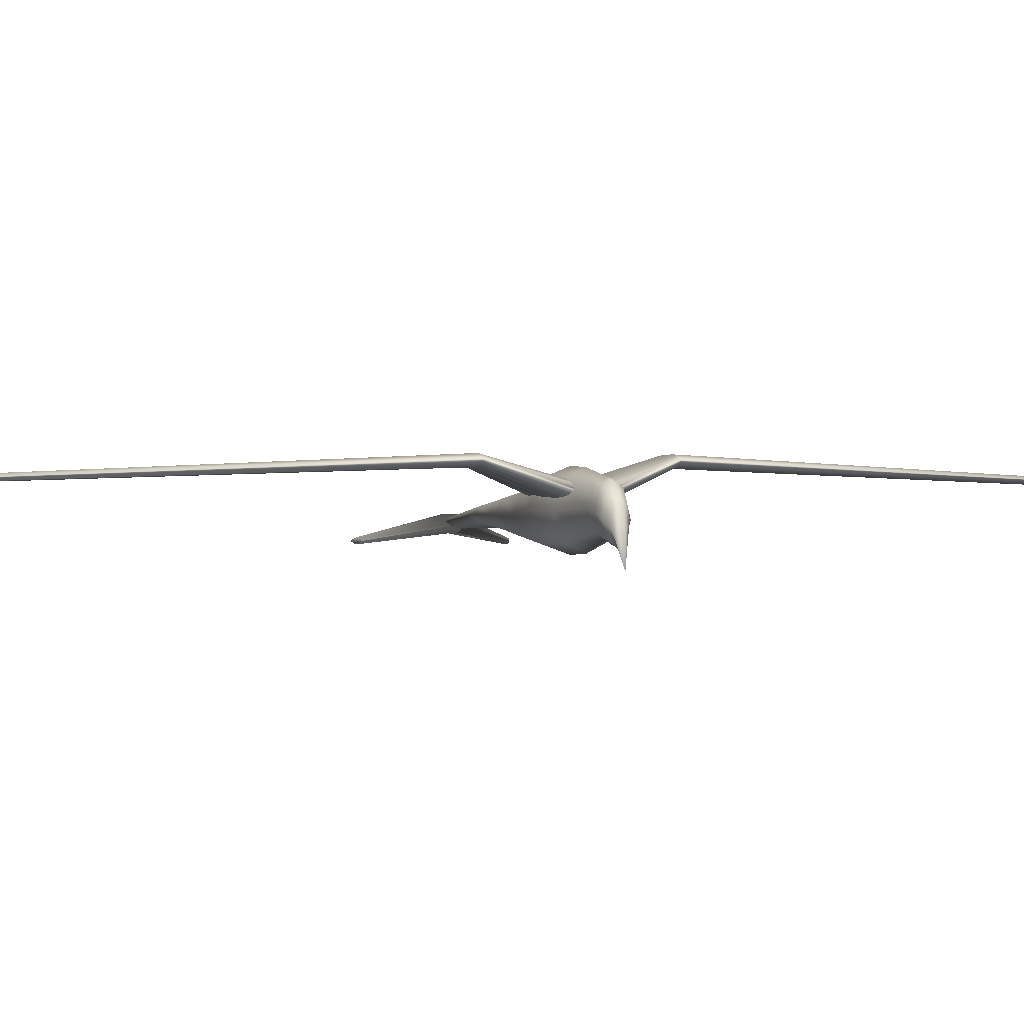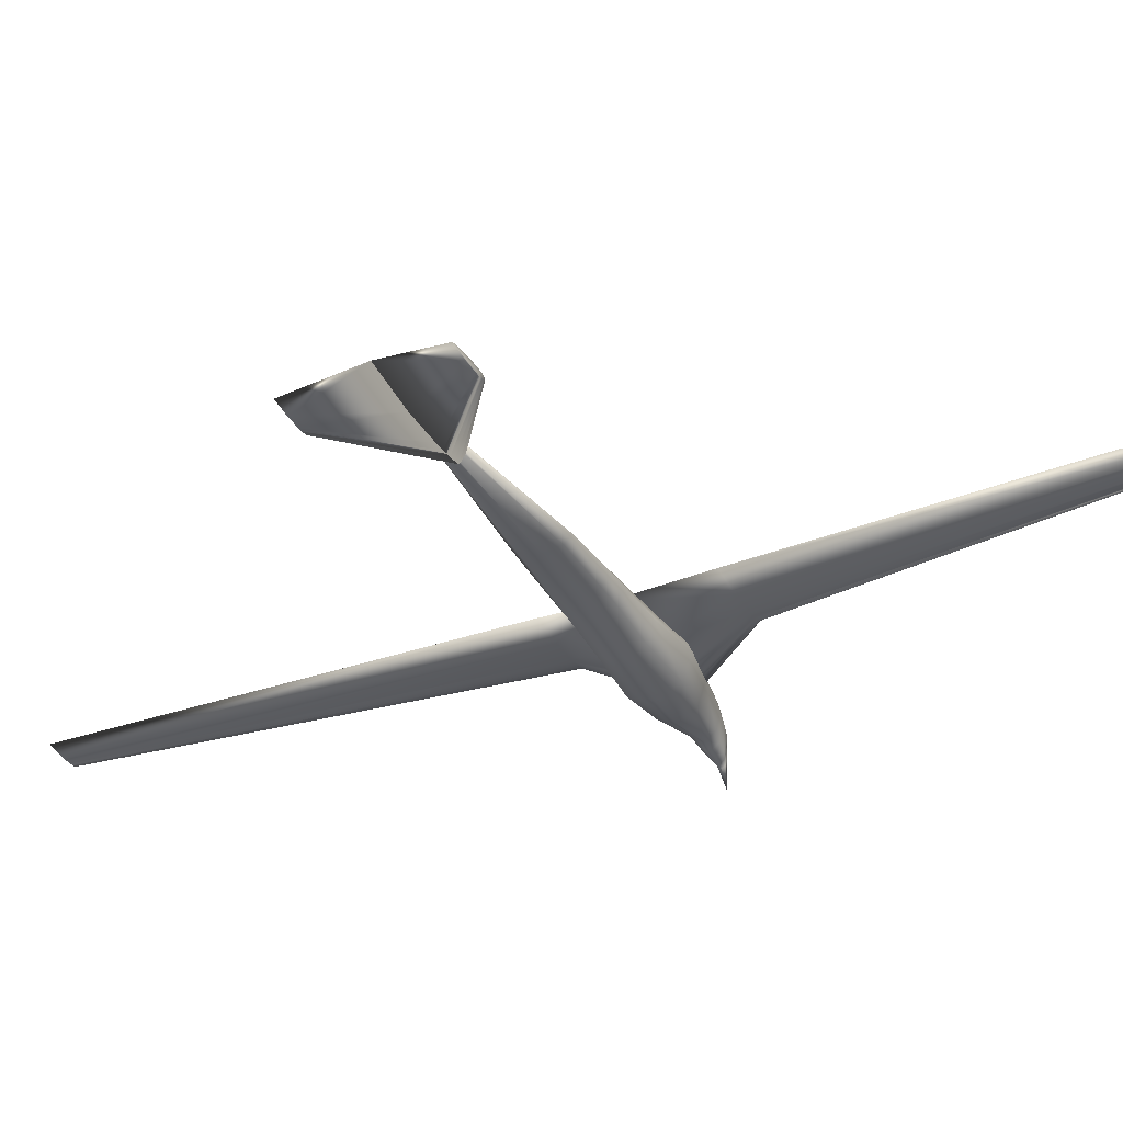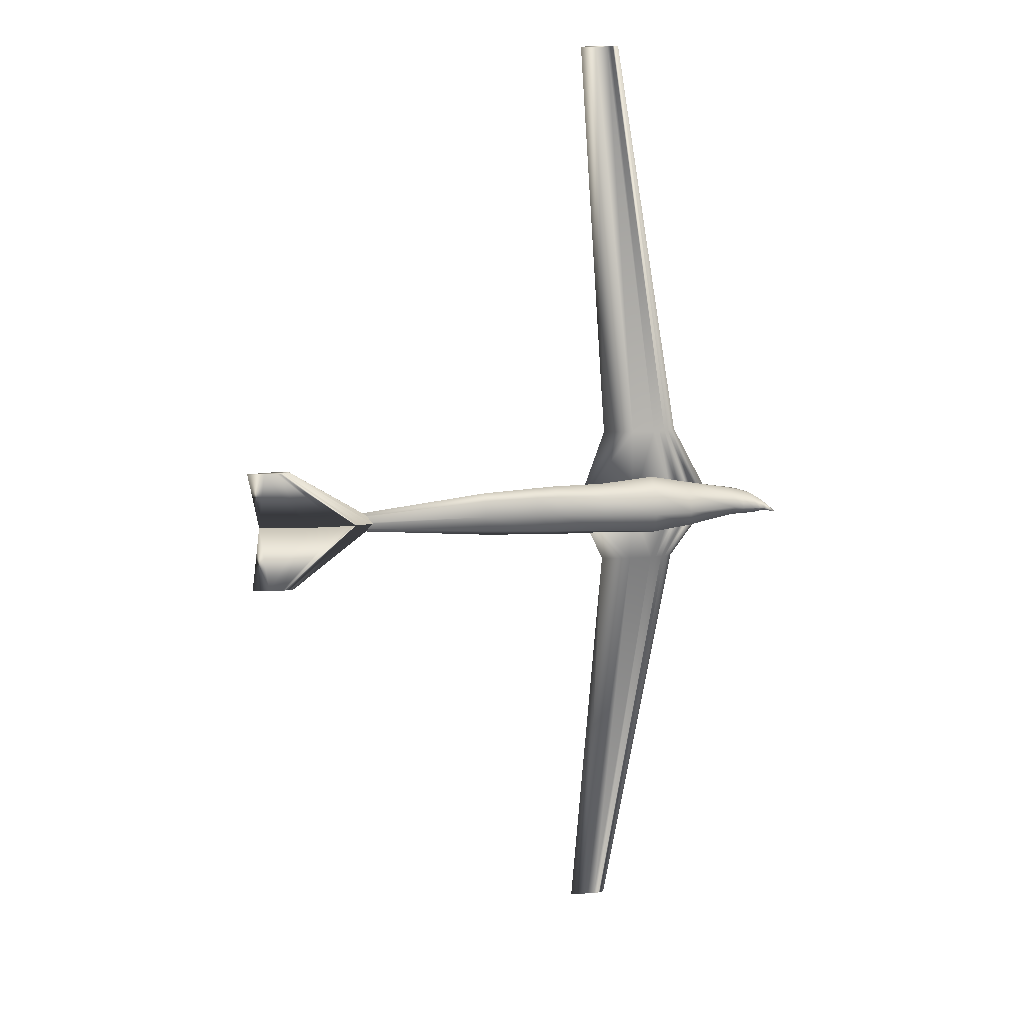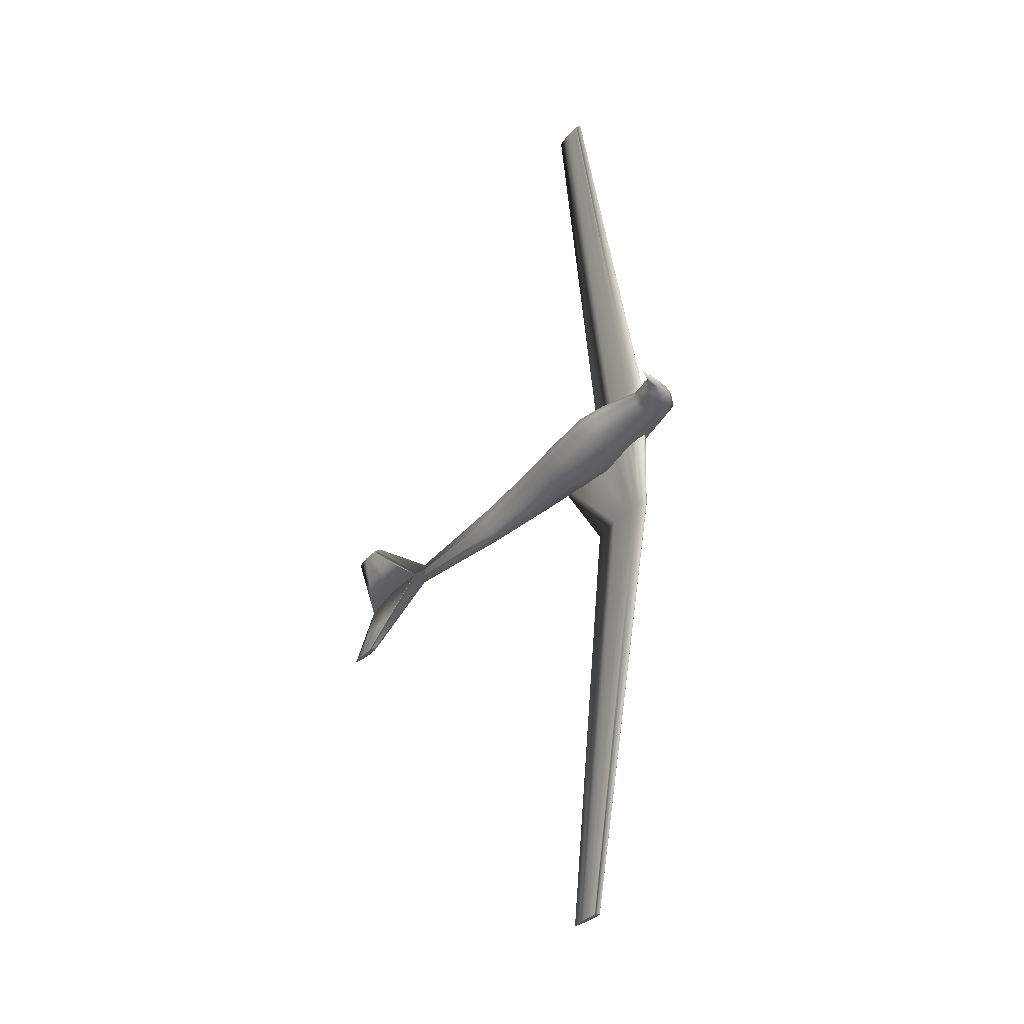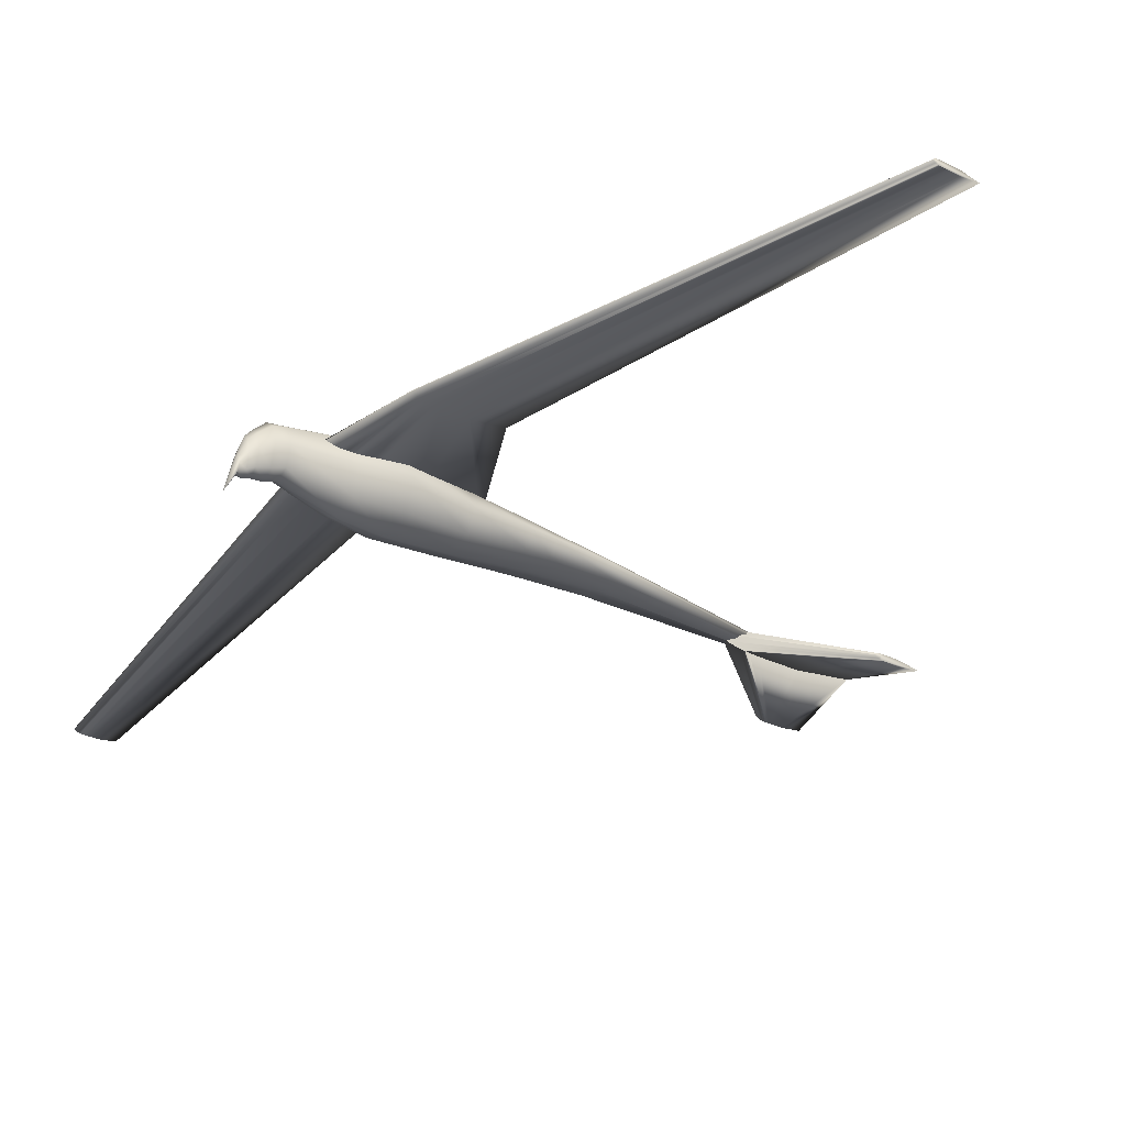
<metadata>
{"format":"obj","ext":"obj","renderer":"f3d","projection":"perspective","resolution":1024,"background":"white","views":[{"elev":-0.2,"azim":-105.9,"up":"+Z"},{"elev":-34.2,"azim":116.8,"up":"+Z"},{"elev":20.1,"azim":171.4,"up":"+Y"},{"elev":-32.9,"azim":-124.6,"up":"+Y"},{"elev":-28.5,"azim":-38.2,"up":"+Z"}]}
</metadata>
<code>
v 0.2268 0.5004 0.07427
v 0.1694 0.5004 0.06567
v 0.1264 0.5004 0.06495
v 0.1157 0.5004 0.06531
v 0.1049 0.5004 0.06567
v 0.09774 0.5004 0.0671
v 0.09057 0.5004 0.06854
v 0.08341 0.5004 0.07356
v 0.08341 0.5004 0.07499
v 0.09057 0.5004 0.08001
v 0.09774 0.5004 0.08144
v 0.1049 0.5004 0.08287
v 0.1121 0.5004 0.08323
v 0.1264 0.5004 0.08359
v 0.1694 0.5004 0.08287
v 0.1944 0.5718 0.1006
v 0.1642 0.5718 0.09606
v 0.1414 0.5718 0.09568
v 0.1358 0.5718 0.09587
v 0.1301 0.5718 0.09606
v 0.1263 0.5718 0.09682
v 0.1225 0.5718 0.09758
v 0.1187 0.5718 0.1002
v 0.1187 0.5718 0.101
v 0.1225 0.5718 0.1036
v 0.1263 0.5718 0.1044
v 0.1301 0.5718 0.1051
v 0.1339 0.5718 0.1053
v 0.1414 0.5718 0.1055
v 0.1642 0.5718 0.1051
v 0.2268 0.4996 0.07427
v 0.1694 0.4996 0.06567
v 0.1264 0.4996 0.06495
v 0.1157 0.4996 0.06531
v 0.1049 0.4996 0.06567
v 0.09774 0.4996 0.0671
v 0.09057 0.4996 0.06854
v 0.08341 0.4996 0.07356
v 0.08341 0.4996 0.07499
v 0.09057 0.4996 0.08001
v 0.09774 0.4996 0.08144
v 0.1049 0.4996 0.08287
v 0.1121 0.4996 0.08323
v 0.1264 0.4996 0.08359
v 0.1694 0.4996 0.08287
v 0.1944 0.4282 0.1006
v 0.1642 0.4282 0.09606
v 0.1414 0.4282 0.09568
v 0.1358 0.4282 0.09587
v 0.1301 0.4282 0.09606
v 0.1263 0.4282 0.09682
v 0.1225 0.4282 0.09758
v 0.1187 0.4282 0.1002
v 0.1187 0.4282 0.101
v 0.1225 0.4282 0.1036
v 0.1263 0.4282 0.1044
v 0.1301 0.4282 0.1051
v 0.1339 0.4282 0.1053
v 0.1414 0.4282 0.1055
v 0.1642 0.4282 0.1051
v 0.2269 0.975 0.08497
v 0.2121 0.975 0.08274
v 0.2009 0.975 0.08256
v 0.1982 0.975 0.08265
v 0.1954 0.975 0.08274
v 0.1935 0.975 0.08311
v 0.1917 0.975 0.08349
v 0.1898 0.975 0.08478
v 0.1898 0.975 0.08515
v 0.1917 0.975 0.08645
v 0.1935 0.975 0.08682
v 0.1954 0.975 0.08719
v 0.1972 0.975 0.08728
v 0.2009 0.975 0.08738
v 0.2121 0.975 0.08719
v 0.2269 0.025 0.08497
v 0.2121 0.025 0.08274
v 0.2009 0.025 0.08256
v 0.1982 0.025 0.08265
v 0.1954 0.025 0.08274
v 0.1935 0.025 0.08311
v 0.1917 0.025 0.08349
v 0.1898 0.025 0.08478
v 0.1898 0.025 0.08515
v 0.1917 0.025 0.08645
v 0.1935 0.025 0.08682
v 0.1954 0.025 0.08719
v 0.1972 0.025 0.08728
v 0.2009 0.025 0.08738
v 0.2121 0.025 0.08719
v 0.5618 0.5 0.05675
v 0.5131 0.5 0.04945
v 0.4767 0.5 0.04884
v 0.4675 0.5 0.04915
v 0.4584 0.5 0.04945
v 0.4523 0.5 0.05067
v 0.4463 0.5 0.05188
v 0.4402 0.5 0.05614
v 0.4402 0.5 0.05736
v 0.4463 0.5 0.06161
v 0.4523 0.5 0.06283
v 0.4584 0.5 0.06404
v 0.4645 0.5 0.06435
v 0.4767 0.5 0.06465
v 0.5131 0.5 0.06404
v 0.5715 0.5636 0.04201
v 0.5546 0.5636 0.03946
v 0.5419 0.5636 0.03925
v 0.5387 0.5636 0.03936
v 0.5355 0.5636 0.03946
v 0.5334 0.5636 0.03989
v 0.5313 0.5636 0.04031
v 0.5292 0.5636 0.04179
v 0.5292 0.5636 0.04222
v 0.5313 0.5636 0.0437
v 0.5334 0.5636 0.04412
v 0.5355 0.5636 0.04455
v 0.5376 0.5636 0.04465
v 0.5419 0.5636 0.04476
v 0.5546 0.5636 0.04455
v 0.5715 0.4364 0.04201
v 0.5546 0.4364 0.03946
v 0.5419 0.4364 0.03925
v 0.5387 0.4364 0.03936
v 0.5355 0.4364 0.03946
v 0.5334 0.4364 0.03989
v 0.5313 0.4364 0.04031
v 0.5292 0.4364 0.04179
v 0.5292 0.4364 0.04222
v 0.5313 0.4364 0.0437
v 0.5334 0.4364 0.04412
v 0.5355 0.4364 0.04455
v 0.5376 0.4364 0.04465
v 0.5419 0.4364 0.04476
v 0.5546 0.4364 0.04455
v 0.025 0.5 0.025
v 0.03316 0.5046 0.04705
v 0.03316 0.5033 0.05261
v 0.03316 0.5 0.05491
v 0.03316 0.4967 0.05261
v 0.03316 0.4954 0.04705
v 0.03316 0.4967 0.04149
v 0.03316 0.5 0.03919
v 0.03316 0.5033 0.04149
v 0.03832 0.507 0.05491
v 0.03832 0.5049 0.06603
v 0.03832 0.5 0.07063
v 0.03832 0.4951 0.06603
v 0.03832 0.493 0.05491
v 0.03832 0.4951 0.04379
v 0.03832 0.5 0.03919
v 0.03832 0.5049 0.04379
v 0.04412 0.5101 0.05924
v 0.04412 0.5071 0.07205
v 0.04412 0.5 0.07735
v 0.04412 0.4929 0.07205
v 0.04412 0.4899 0.05924
v 0.04412 0.4929 0.04643
v 0.04412 0.5 0.04112
v 0.04412 0.5071 0.04643
v 0.05444 0.5121 0.06461
v 0.05444 0.5086 0.08031
v 0.05444 0.5 0.08681
v 0.05444 0.4914 0.08031
v 0.05444 0.4879 0.06461
v 0.05444 0.4914 0.04891
v 0.05444 0.5 0.04241
v 0.05444 0.5086 0.04891
v 0.06475 0.5142 0.06717
v 0.06475 0.51 0.08218
v 0.06475 0.5 0.0884
v 0.06475 0.49 0.08218
v 0.06475 0.4858 0.06717
v 0.06475 0.49 0.05215
v 0.06475 0.5 0.04593
v 0.06475 0.51 0.05215
v 0.1125 0.5237 0.06573
v 0.1125 0.5168 0.08697
v 0.1125 0.5 0.09577
v 0.1125 0.4832 0.08697
v 0.1125 0.4763 0.06573
v 0.1125 0.4832 0.04449
v 0.1125 0.5 0.03569
v 0.1125 0.5168 0.04449
v 0.1497 0.5312 0.06592
v 0.1497 0.522 0.08801
v 0.1497 0.5 0.09717
v 0.1497 0.478 0.08801
v 0.1497 0.4688 0.06592
v 0.1497 0.478 0.04382
v 0.1497 0.5 0.03467
v 0.1497 0.522 0.04382
v 0.2034 0.5271 0.06317
v 0.2034 0.5192 0.07947
v 0.2034 0.5 0.08622
v 0.2034 0.4808 0.07947
v 0.2034 0.4729 0.06317
v 0.2034 0.4808 0.04687
v 0.2034 0.5 0.04012
v 0.2034 0.5192 0.04687
v 0.2524 0.5267 0.06372
v 0.2524 0.5189 0.07559
v 0.2524 0.5 0.0805
v 0.2524 0.4811 0.07559
v 0.2524 0.4733 0.06372
v 0.2524 0.4811 0.05186
v 0.2524 0.5 0.04694
v 0.2524 0.5189 0.05186
v 0.2737 0.5257 0.0636
v 0.2737 0.5182 0.0738
v 0.2737 0.5 0.07802
v 0.2737 0.4818 0.0738
v 0.2737 0.4743 0.0636
v 0.2737 0.4818 0.0534
v 0.2737 0.5 0.04918
v 0.2737 0.5182 0.0534
v 0.3272 0.523 0.06328
v 0.3272 0.5163 0.0702
v 0.3272 0.5 0.07307
v 0.3272 0.4837 0.0702
v 0.3272 0.477 0.06328
v 0.3272 0.4837 0.05635
v 0.3272 0.5 0.05349
v 0.3272 0.5163 0.05635
v 0.5236 0.5031 0.05477
v 0.5236 0.5022 0.05697
v 0.5236 0.5 0.05788
v 0.5236 0.4978 0.05697
v 0.5236 0.4969 0.05477
v 0.5236 0.4978 0.05257
v 0.5236 0.5 0.05165
v 0.5236 0.5022 0.05257
v 0.1497 0.4984 0.06412
v 0.1684 0.4984 0.06412
v 0.1684 0.5078 0.06412
v 0.1497 0.5078 0.06412
v 0.1497 0.4984 0.0797
v 0.1684 0.4984 0.0797
v 0.1684 0.5078 0.0797
v 0.1497 0.5078 0.0797
f 1 17 16
f 2 18 17
f 3 19 18
f 4 20 19
f 5 21 20
f 6 22 21
f 7 23 22
f 8 24 23
f 9 25 24
f 10 26 25
f 11 27 26
f 12 28 27
f 13 29 28
f 14 30 29
f 15 16 30
f 1 2 17
f 2 3 18
f 3 4 19
f 4 5 20
f 5 6 21
f 6 7 22
f 7 8 23
f 8 9 24
f 9 10 25
f 10 11 26
f 11 12 27
f 12 13 28
f 13 14 29
f 14 15 30
f 15 1 16
f 31 47 46
f 32 48 47
f 33 49 48
f 34 50 49
f 35 51 50
f 36 52 51
f 37 53 52
f 38 54 53
f 39 55 54
f 40 56 55
f 41 57 56
f 42 58 57
f 43 59 58
f 44 60 59
f 45 46 60
f 31 32 47
f 32 33 48
f 33 34 49
f 34 35 50
f 35 36 51
f 36 37 52
f 37 38 53
f 38 39 54
f 39 40 55
f 40 41 56
f 41 42 57
f 42 43 58
f 43 44 59
f 44 45 60
f 45 31 46
f 16 62 61
f 17 63 62
f 18 64 63
f 19 65 64
f 20 66 65
f 21 67 66
f 22 68 67
f 23 69 68
f 24 70 69
f 25 71 70
f 26 72 71
f 27 73 72
f 28 74 73
f 29 75 74
f 30 61 75
f 16 17 62
f 17 18 63
f 18 19 64
f 19 20 65
f 20 21 66
f 21 22 67
f 22 23 68
f 23 24 69
f 24 25 70
f 25 26 71
f 26 27 72
f 27 28 73
f 28 29 74
f 29 30 75
f 30 16 61
f 46 77 76
f 47 78 77
f 48 79 78
f 49 80 79
f 50 81 80
f 51 82 81
f 52 83 82
f 53 84 83
f 54 85 84
f 55 86 85
f 56 87 86
f 57 88 87
f 58 89 88
f 59 90 89
f 60 76 90
f 46 47 77
f 47 48 78
f 48 49 79
f 49 50 80
f 50 51 81
f 51 52 82
f 52 53 83
f 53 54 84
f 54 55 85
f 55 56 86
f 56 57 87
f 57 58 88
f 58 59 89
f 59 60 90
f 60 46 76
f 91 107 106
f 92 108 107
f 93 109 108
f 94 110 109
f 95 111 110
f 96 112 111
f 97 113 112
f 98 114 113
f 99 115 114
f 100 116 115
f 101 117 116
f 102 118 117
f 103 119 118
f 104 120 119
f 105 106 120
f 91 92 107
f 92 93 108
f 93 94 109
f 94 95 110
f 95 96 111
f 96 97 112
f 97 98 113
f 98 99 114
f 99 100 115
f 100 101 116
f 101 102 117
f 102 103 118
f 103 104 119
f 104 105 120
f 105 91 106
f 91 122 121
f 92 123 122
f 93 124 123
f 94 125 124
f 95 126 125
f 96 127 126
f 97 128 127
f 98 129 128
f 99 130 129
f 100 131 130
f 101 132 131
f 102 133 132
f 103 134 133
f 104 135 134
f 105 121 135
f 91 92 122
f 92 93 123
f 93 94 124
f 94 95 125
f 95 96 126
f 96 97 127
f 97 98 128
f 98 99 129
f 99 100 130
f 100 101 131
f 101 102 132
f 102 103 133
f 103 104 134
f 104 105 135
f 105 91 121
f 136 138 137
f 136 139 138
f 136 140 139
f 136 141 140
f 136 142 141
f 136 143 142
f 136 144 143
f 136 137 144
f 137 146 145
f 138 147 146
f 139 148 147
f 140 149 148
f 141 150 149
f 142 151 150
f 143 152 151
f 144 145 152
f 145 154 153
f 146 155 154
f 147 156 155
f 148 157 156
f 149 158 157
f 150 159 158
f 151 160 159
f 152 153 160
f 153 162 161
f 154 163 162
f 155 164 163
f 156 165 164
f 157 166 165
f 158 167 166
f 159 168 167
f 160 161 168
f 161 170 169
f 162 171 170
f 163 172 171
f 164 173 172
f 165 174 173
f 166 175 174
f 167 176 175
f 168 169 176
f 169 178 177
f 170 179 178
f 171 180 179
f 172 181 180
f 173 182 181
f 174 183 182
f 175 184 183
f 176 177 184
f 177 186 185
f 178 187 186
f 179 188 187
f 180 189 188
f 181 190 189
f 182 191 190
f 183 192 191
f 184 185 192
f 185 194 193
f 186 195 194
f 187 196 195
f 188 197 196
f 189 198 197
f 190 199 198
f 191 200 199
f 192 193 200
f 193 202 201
f 194 203 202
f 195 204 203
f 196 205 204
f 197 206 205
f 198 207 206
f 199 208 207
f 200 201 208
f 201 210 209
f 202 211 210
f 203 212 211
f 204 213 212
f 205 214 213
f 206 215 214
f 207 216 215
f 208 209 216
f 209 218 217
f 210 219 218
f 211 220 219
f 212 221 220
f 213 222 221
f 214 223 222
f 215 224 223
f 216 217 224
f 217 226 225
f 218 227 226
f 219 228 227
f 220 229 228
f 221 230 229
f 222 231 230
f 223 232 231
f 224 225 232
f 137 138 146
f 138 139 147
f 139 140 148
f 140 141 149
f 141 142 150
f 142 143 151
f 143 144 152
f 144 137 145
f 145 146 154
f 146 147 155
f 147 148 156
f 148 149 157
f 149 150 158
f 150 151 159
f 151 152 160
f 152 145 153
f 153 154 162
f 154 155 163
f 155 156 164
f 156 157 165
f 157 158 166
f 158 159 167
f 159 160 168
f 160 153 161
f 161 162 170
f 162 163 171
f 163 164 172
f 164 165 173
f 165 166 174
f 166 167 175
f 167 168 176
f 168 161 169
f 169 170 178
f 170 171 179
f 171 172 180
f 172 173 181
f 173 174 182
f 174 175 183
f 175 176 184
f 176 169 177
f 177 178 186
f 178 179 187
f 179 180 188
f 180 181 189
f 181 182 190
f 182 183 191
f 183 184 192
f 184 177 185
f 185 186 194
f 186 187 195
f 187 188 196
f 188 189 197
f 189 190 198
f 190 191 199
f 191 192 200
f 192 185 193
f 193 194 202
f 194 195 203
f 195 196 204
f 196 197 205
f 197 198 206
f 198 199 207
f 199 200 208
f 200 193 201
f 201 202 210
f 202 203 211
f 203 204 212
f 204 205 213
f 205 206 214
f 206 207 215
f 207 208 216
f 208 201 209
f 209 210 218
f 210 211 219
f 211 212 220
f 212 213 221
f 213 214 222
f 214 215 223
f 215 216 224
f 216 209 217
f 217 218 226
f 218 219 227
f 219 220 228
f 220 221 229
f 221 222 230
f 222 223 231
f 223 224 232
f 224 217 225
f 233 236 234
f 234 236 235
f 233 238 237
f 233 234 238
f 233 237 236
f 236 237 240
f 236 240 239
f 236 239 235
f 234 239 238
f 234 235 239
f 238 240 237
f 238 239 240
f 11 10 9
f 12 11 9
f 13 12 9
f 14 13 9
f 15 14 9
f 1 15 9
f 9 8 7
f 9 7 6
f 1 9 6
f 2 1 6
f 6 5 4
f 2 6 4
f 3 2 4
f 41 40 39
f 42 41 39
f 43 42 39
f 44 43 39
f 45 44 39
f 31 45 39
f 39 38 37
f 39 37 36
f 31 39 36
f 32 31 36
f 36 35 34
f 32 36 34
f 33 32 34
f 68 69 70
f 67 68 70
f 67 70 71
f 66 67 71
f 66 71 72
f 66 72 73
f 66 73 74
f 66 74 75
f 66 75 61
f 63 64 65
f 66 61 62
f 66 62 63
f 83 84 85
f 82 83 85
f 82 85 86
f 81 82 86
f 81 86 87
f 81 87 88
f 81 88 89
f 81 89 90
f 81 90 76
f 78 79 80
f 81 76 77
f 81 77 78
f 113 114 115
f 112 113 115
f 112 115 116
f 111 112 116
f 111 116 117
f 110 111 117
f 110 117 118
f 110 118 119
f 110 119 120
f 110 120 106
f 110 106 107
f 110 107 108
f 109 110 108
f 128 129 130
f 127 128 130
f 127 130 131
f 126 127 131
f 126 131 132
f 125 126 132
f 125 132 133
f 125 133 134
f 125 134 135
f 125 135 121
f 125 121 122
f 125 122 123
f 124 125 123
f 225 226 227
f 225 227 228
f 225 228 229
f 225 229 230
f 232 225 230
f 232 230 231

</code>
